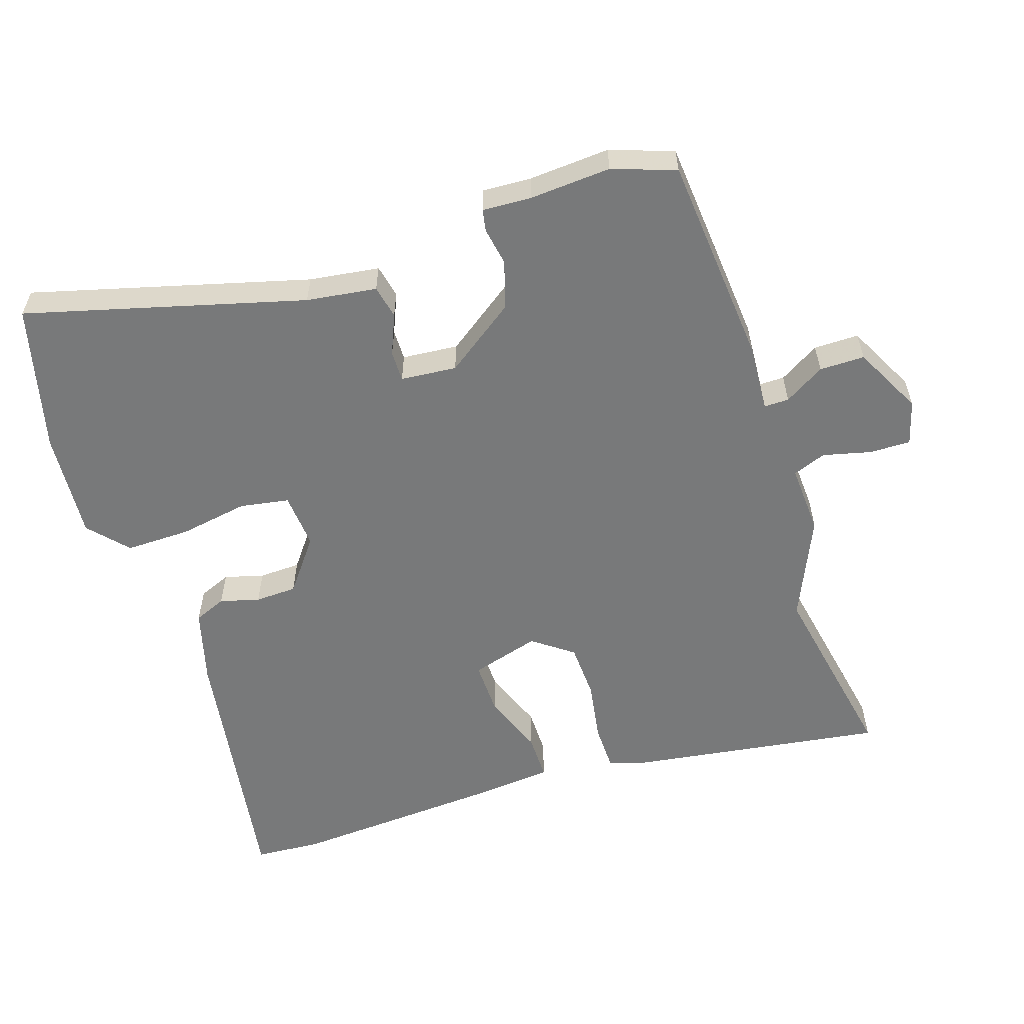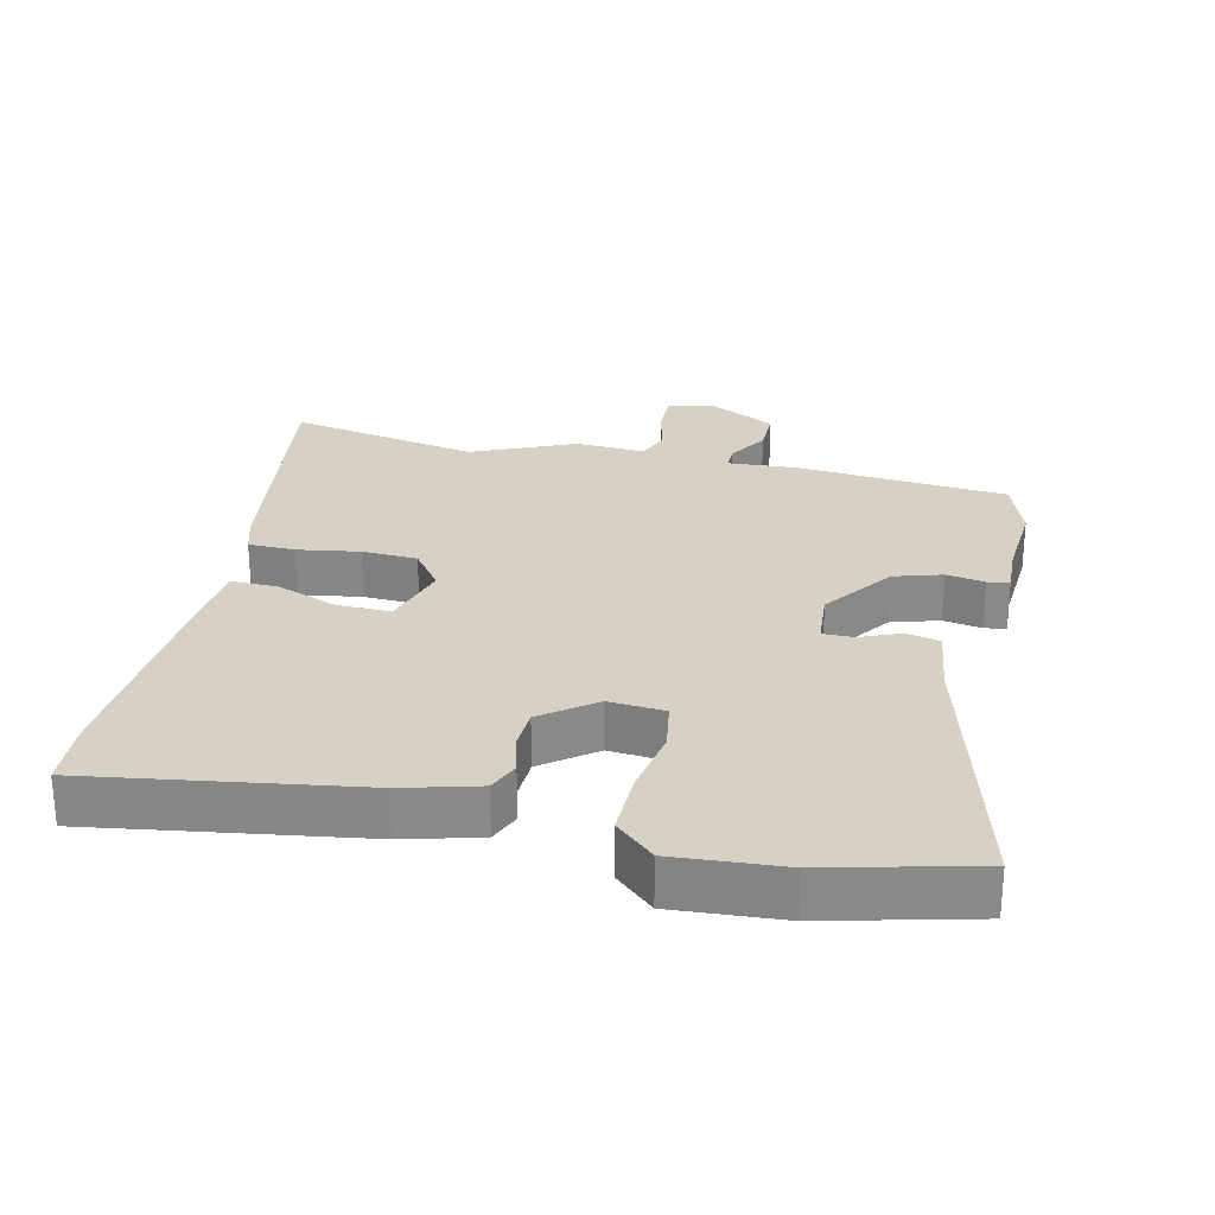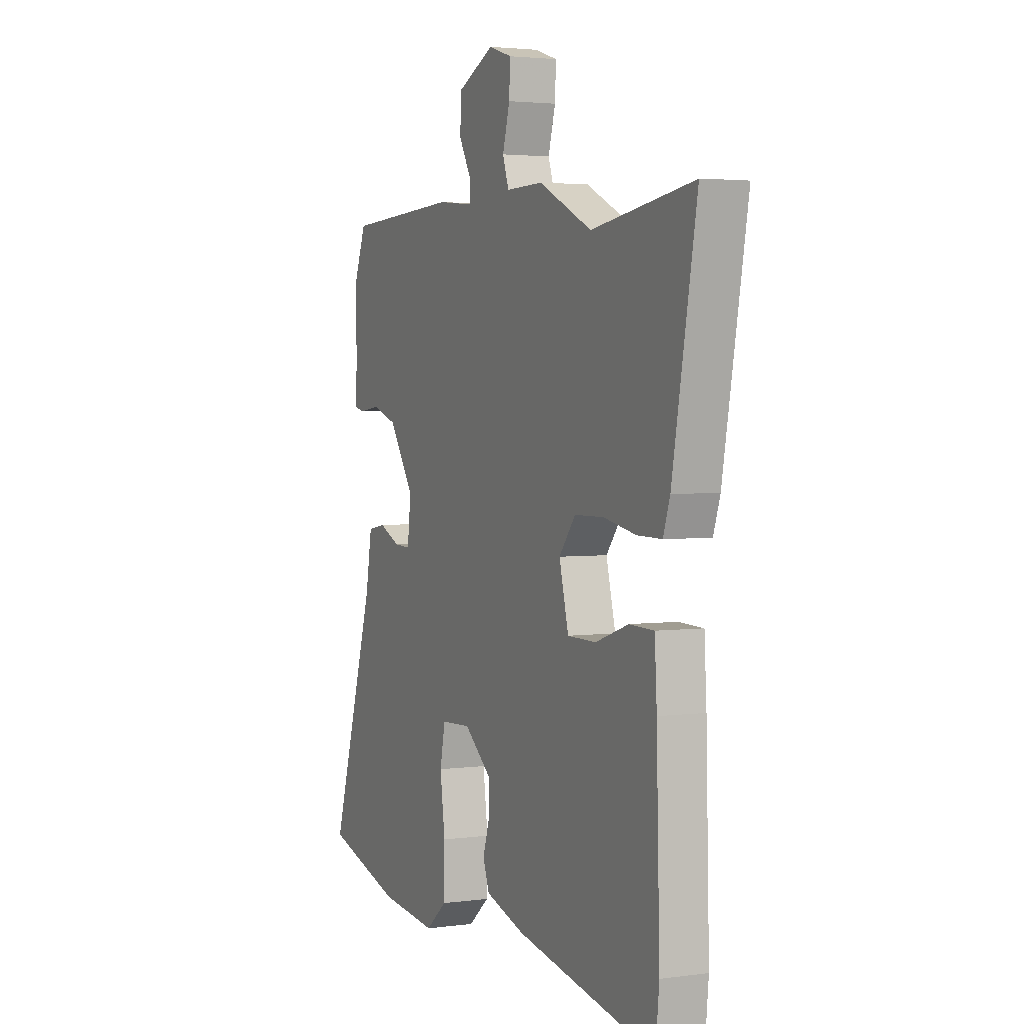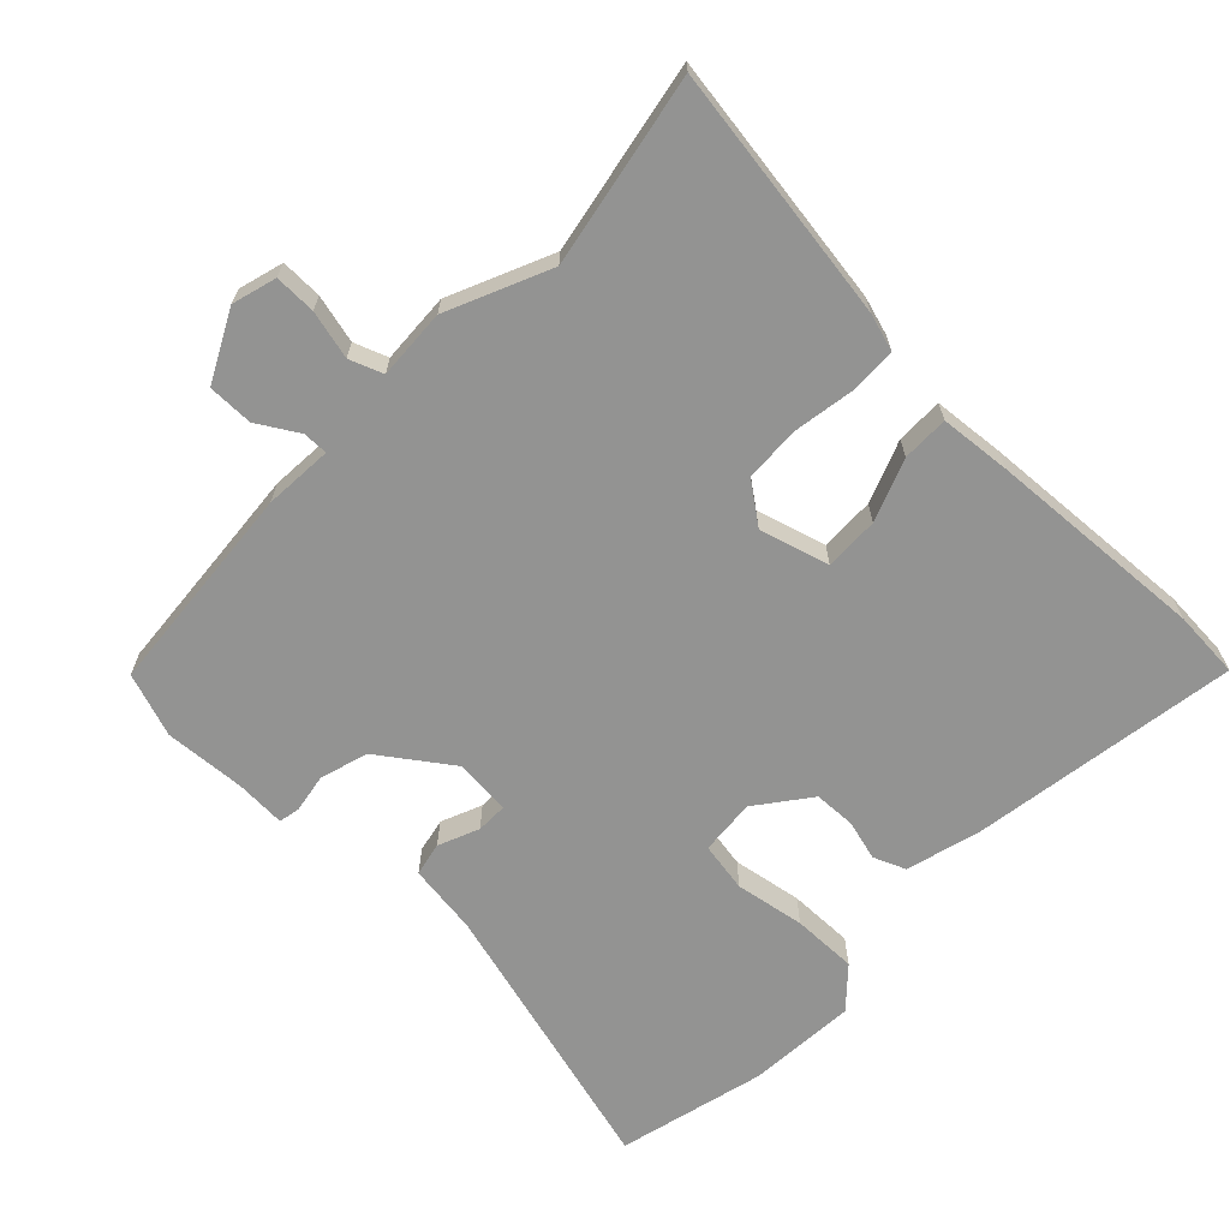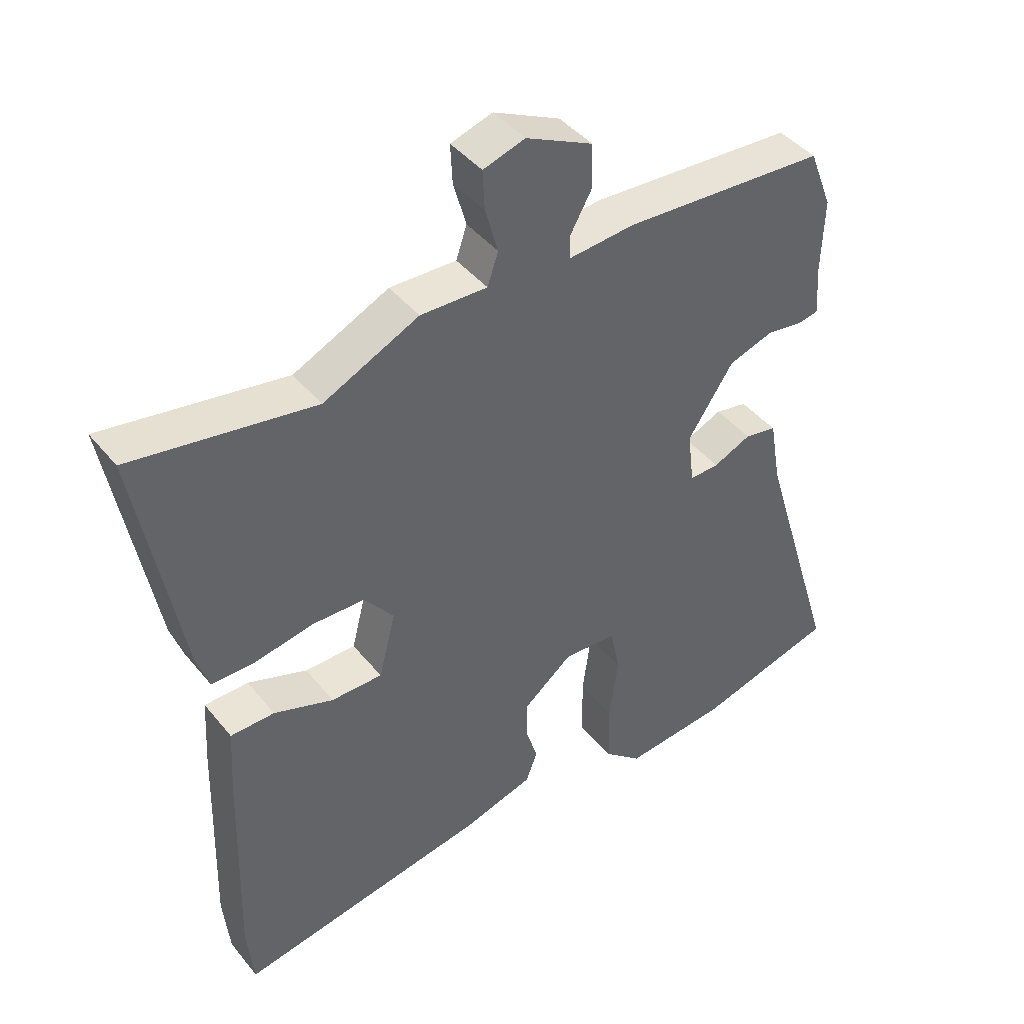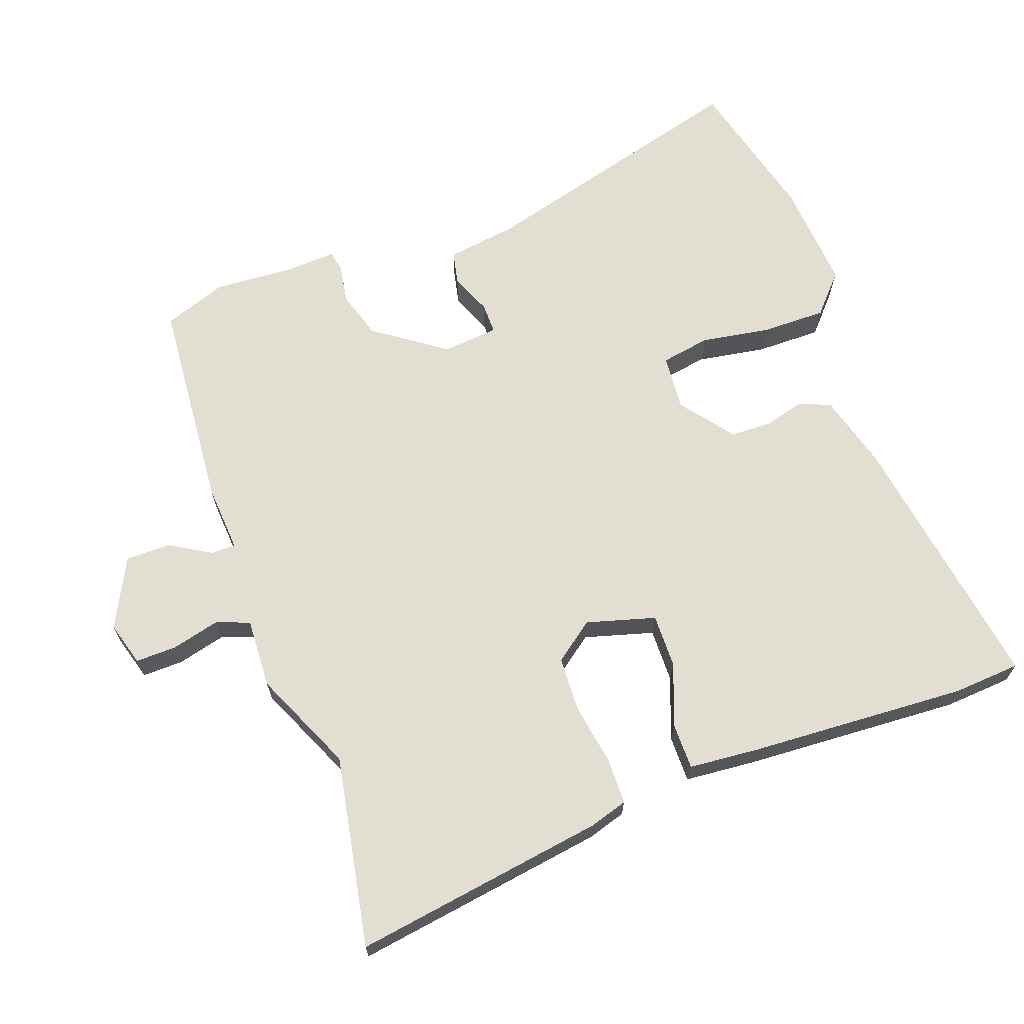
<metadata>
{"format":"obj","ext":"obj","renderer":"f3d","projection":"perspective","resolution":1024,"background":"white","views":[{"elev":-57.7,"azim":-70.0,"up":"+Y"},{"elev":26.9,"azim":-165.1,"up":"+Y"},{"elev":3.0,"azim":65.2,"up":"+Z"},{"elev":-66.7,"azim":48.0,"up":"+Y"},{"elev":42.6,"azim":144.4,"up":"+Z"},{"elev":67.4,"azim":71.8,"up":"+Y"}]}
</metadata>
<code>
v -0.391 0.07 -0.531
v -0.607 0.07 -0.469
v -0.482 0.07 -0.06
v -0.464 0.07 0.044
v -0.414 0.07 0.053
v -0.355 0.07 0.026
v -0.309 0.07 0.024
v -0.299 0.07 0.107
v -0.37 0.07 0.214
v -0.44 0.07 0.238
v -0.497 0.07 0.23
v -0.529 0.07 0.237
v -0.523 0.07 0.31
v -0.527 0.07 0.431
v -0.491 0.07 0.524
v -0.175 0.07 0.54
v -0.074 0.07 0.53
v -0.073 0.07 0.567
v -0.107 0.07 0.628
v -0.105 0.07 0.695
v -0.001 0.07 0.744
v 0.064 0.07 0.723
v 0.061 0.07 0.662
v 0.041 0.07 0.591
v 0.058 0.07 0.541
v 0.162 0.07 0.543
v 0.311 0.07 0.471
v 0.596 0.07 0.515
v 0.528 0.07 0.14
v 0.509 0.07 0.084
v 0.44 0.07 0.085
v 0.349 0.07 0.103
v 0.267 0.07 0.102
v 0.221 0.07 0.044
v 0.247 0.07 -0.059
v 0.327 0.07 -0.06
v 0.42 0.07 -0.028
v 0.489 0.07 -0.03
v 0.495 0.07 -0.135
v 0.504 0.07 -0.46
v 0.494 0.07 -0.56
v 0.101 0.07 -0.486
v -0.009 0.07 -0.452
v -0.027 0.07 -0.404
v -0.009 0.07 -0.346
v -0.009 0.07 -0.284
v -0.085 0.07 -0.222
v -0.168 0.07 -0.226
v -0.183 0.07 -0.299
v -0.169 0.07 -0.402
v -0.171 0.07 -0.498
v -0.23 0.07 -0.548
v -0.391 0 -0.531
v -0.607 0 -0.469
v -0.482 0 -0.06
v -0.464 0 0.044
v -0.414 0 0.053
v -0.355 0 0.026
v -0.309 0 0.024
v -0.299 0 0.107
v -0.37 0 0.214
v -0.44 0 0.238
v -0.497 0 0.23
v -0.529 0 0.237
v -0.523 0 0.31
v -0.527 0 0.431
v -0.491 0 0.524
v -0.175 0 0.54
v -0.074 0 0.53
v -0.073 0 0.567
v -0.107 0 0.628
v -0.105 0 0.695
v -0.001 0 0.744
v 0.064 0 0.723
v 0.061 0 0.662
v 0.041 0 0.591
v 0.058 0 0.541
v 0.162 0 0.543
v 0.311 0 0.471
v 0.596 0 0.515
v 0.528 0 0.14
v 0.509 0 0.084
v 0.44 0 0.085
v 0.349 0 0.103
v 0.267 0 0.102
v 0.221 0 0.044
v 0.247 0 -0.059
v 0.327 0 -0.06
v 0.42 0 -0.028
v 0.489 0 -0.03
v 0.495 0 -0.135
v 0.504 0 -0.46
v 0.494 0 -0.56
v 0.101 0 -0.486
v -0.009 0 -0.452
v -0.027 0 -0.404
v -0.009 0 -0.346
v -0.009 0 -0.284
v -0.085 0 -0.222
v -0.168 0 -0.226
v -0.183 0 -0.299
v -0.169 0 -0.402
v -0.171 0 -0.498
v -0.23 0 -0.548
f 1 2 3
f 52 1 3
f 51 52 3
f 50 51 3
f 49 50 3
f 4 5 6
f 3 4 6
f 49 3 6
f 48 49 6
f 47 48 6 7
f 46 47 7 8
f 43 44 45
f 42 43 45
f 41 42 45
f 40 41 45
f 39 40 45
f 38 39 45
f 37 38 45
f 36 37 45
f 35 36 45 46
f 46 8 9
f 35 46 9
f 34 35 9
f 30 31 32
f 29 30 32
f 28 29 32
f 27 28 32
f 27 32 33
f 26 27 33
f 25 26 33
f 22 23 24
f 21 22 24
f 20 21 24
f 19 20 24
f 18 19 24
f 17 18 24 25
f 15 16 17
f 14 15 17
f 13 14 17
f 13 17 25
f 12 13 25
f 11 12 25
f 10 11 25
f 25 33 34
f 10 25 34
f 9 10 34
f 55 54 53
f 55 53 104
f 55 104 103
f 55 103 102
f 55 102 101
f 58 57 56
f 58 56 55
f 58 55 101
f 58 101 100
f 59 58 100 99
f 60 59 99 98
f 97 96 95
f 97 95 94
f 97 94 93
f 97 93 92
f 97 92 91
f 97 91 90
f 97 90 89
f 97 89 88
f 98 97 88 87
f 61 60 98
f 61 98 87
f 61 87 86
f 84 83 82
f 84 82 81
f 84 81 80
f 84 80 79
f 85 84 79
f 85 79 78
f 85 78 77
f 76 75 74
f 76 74 73
f 76 73 72
f 76 72 71
f 76 71 70
f 77 76 70 69
f 69 68 67
f 69 67 66
f 69 66 65
f 77 69 65
f 77 65 64
f 77 64 63
f 77 63 62
f 86 85 77
f 86 77 62
f 86 62 61
f 1 53 54 2
f 2 54 55 3
f 3 55 56 4
f 4 56 57 5
f 5 57 58 6
f 6 58 59 7
f 7 59 60 8
f 8 60 61 9
f 9 61 62 10
f 10 62 63 11
f 11 63 64 12
f 12 64 65 13
f 13 65 66 14
f 14 66 67 15
f 15 67 68 16
f 16 68 69 17
f 17 69 70 18
f 18 70 71 19
f 19 71 72 20
f 20 72 73 21
f 21 73 74 22
f 22 74 75 23
f 23 75 76 24
f 24 76 77 25
f 25 77 78 26
f 26 78 79 27
f 27 79 80 28
f 28 80 81 29
f 29 81 82 30
f 30 82 83 31
f 31 83 84 32
f 32 84 85 33
f 33 85 86 34
f 34 86 87 35
f 35 87 88 36
f 36 88 89 37
f 37 89 90 38
f 38 90 91 39
f 39 91 92 40
f 40 92 93 41
f 41 93 94 42
f 42 94 95 43
f 43 95 96 44
f 44 96 97 45
f 45 97 98 46
f 46 98 99 47
f 47 99 100 48
f 48 100 101 49
f 49 101 102 50
f 50 102 103 51
f 51 103 104 52
f 52 104 53 1

</code>
